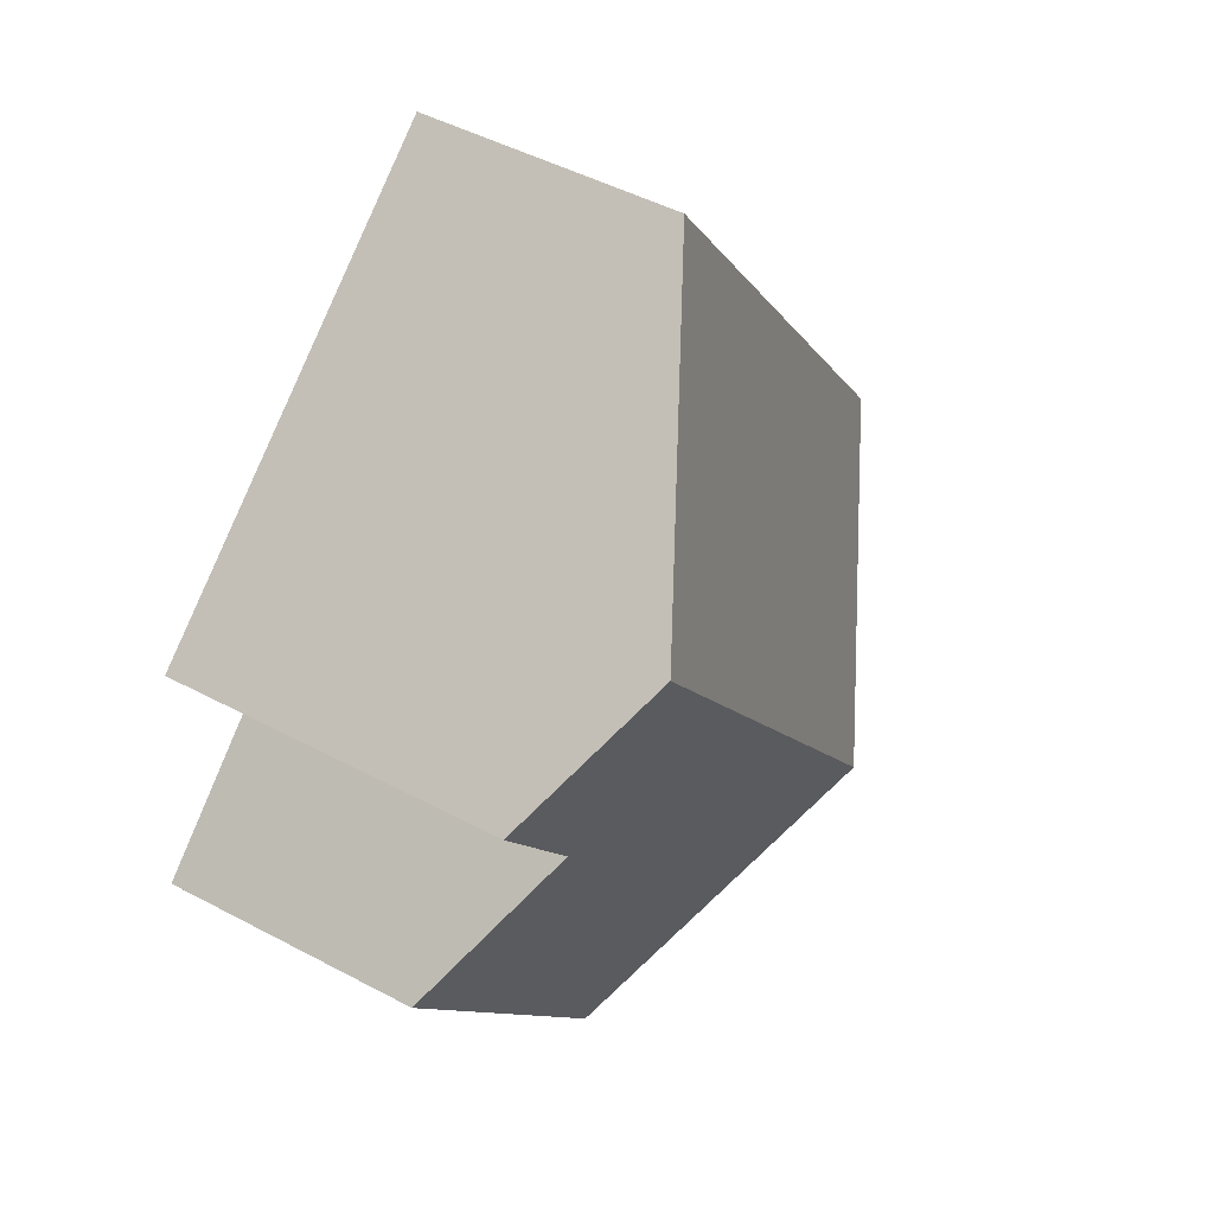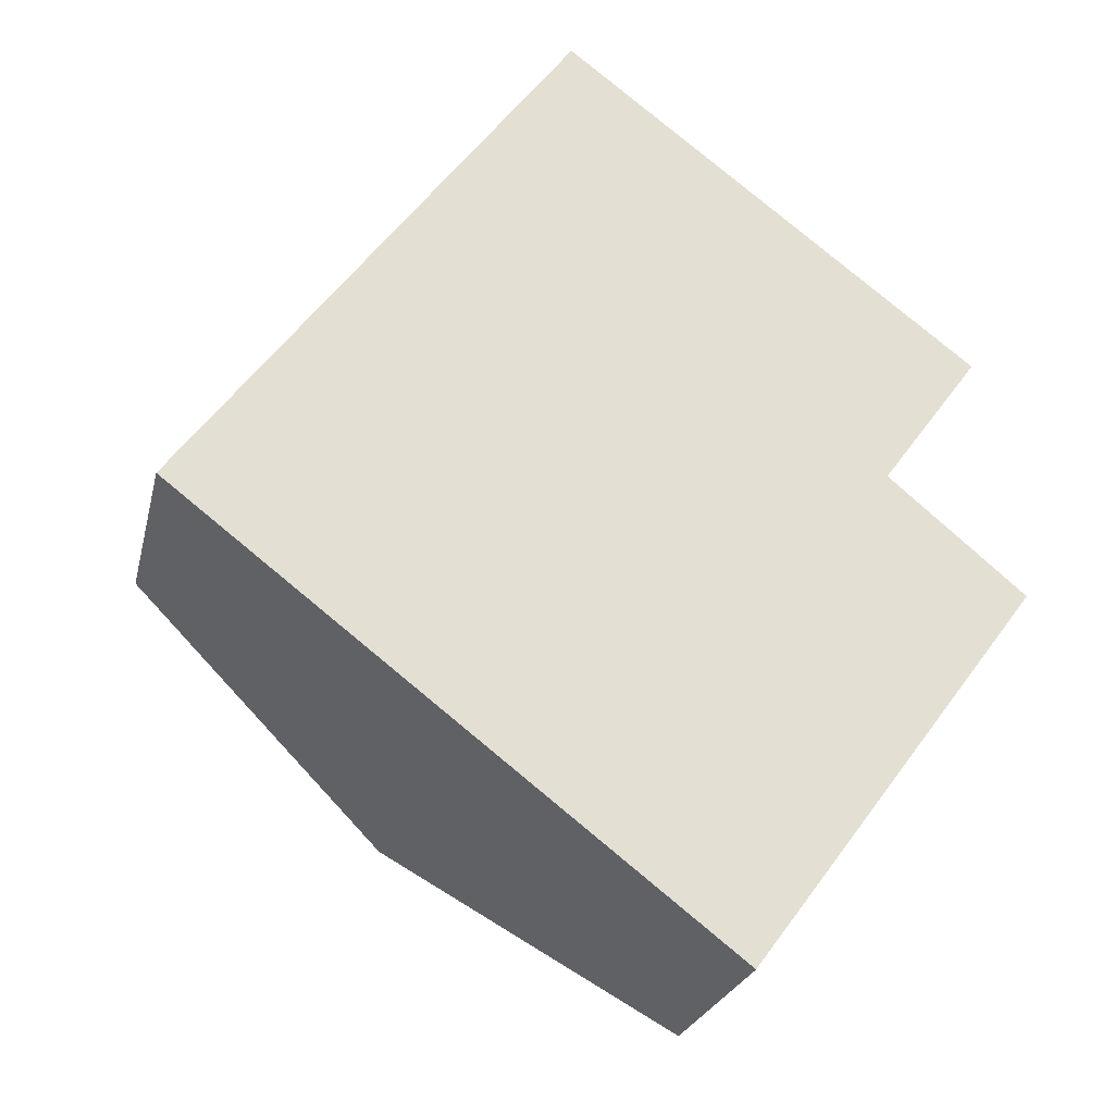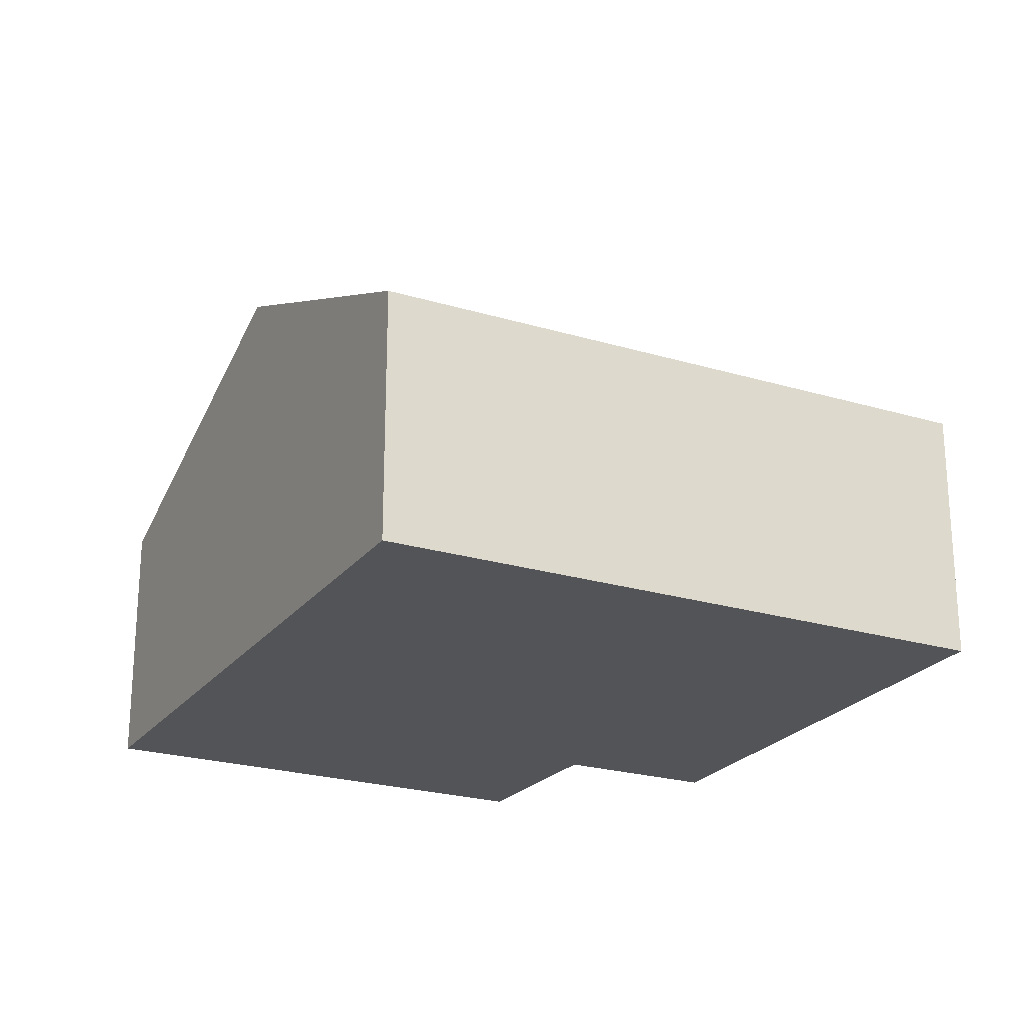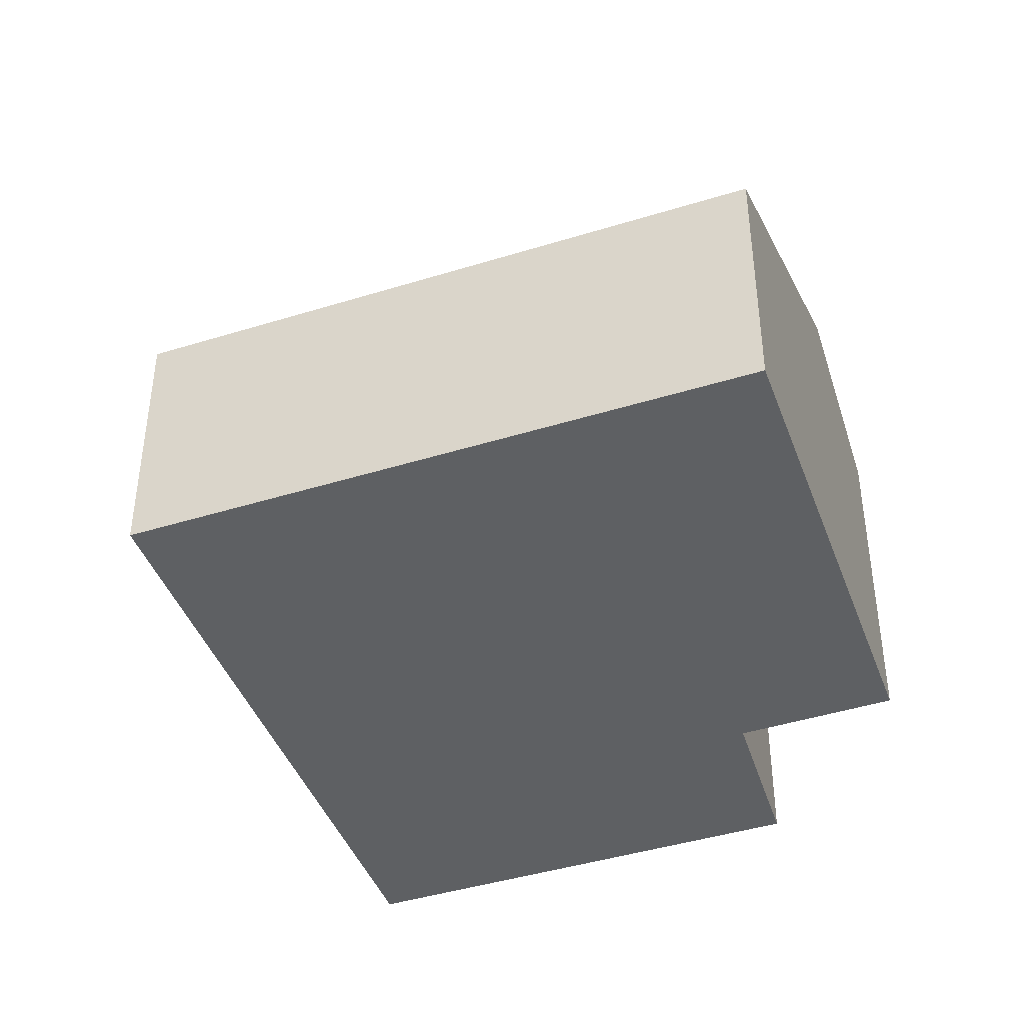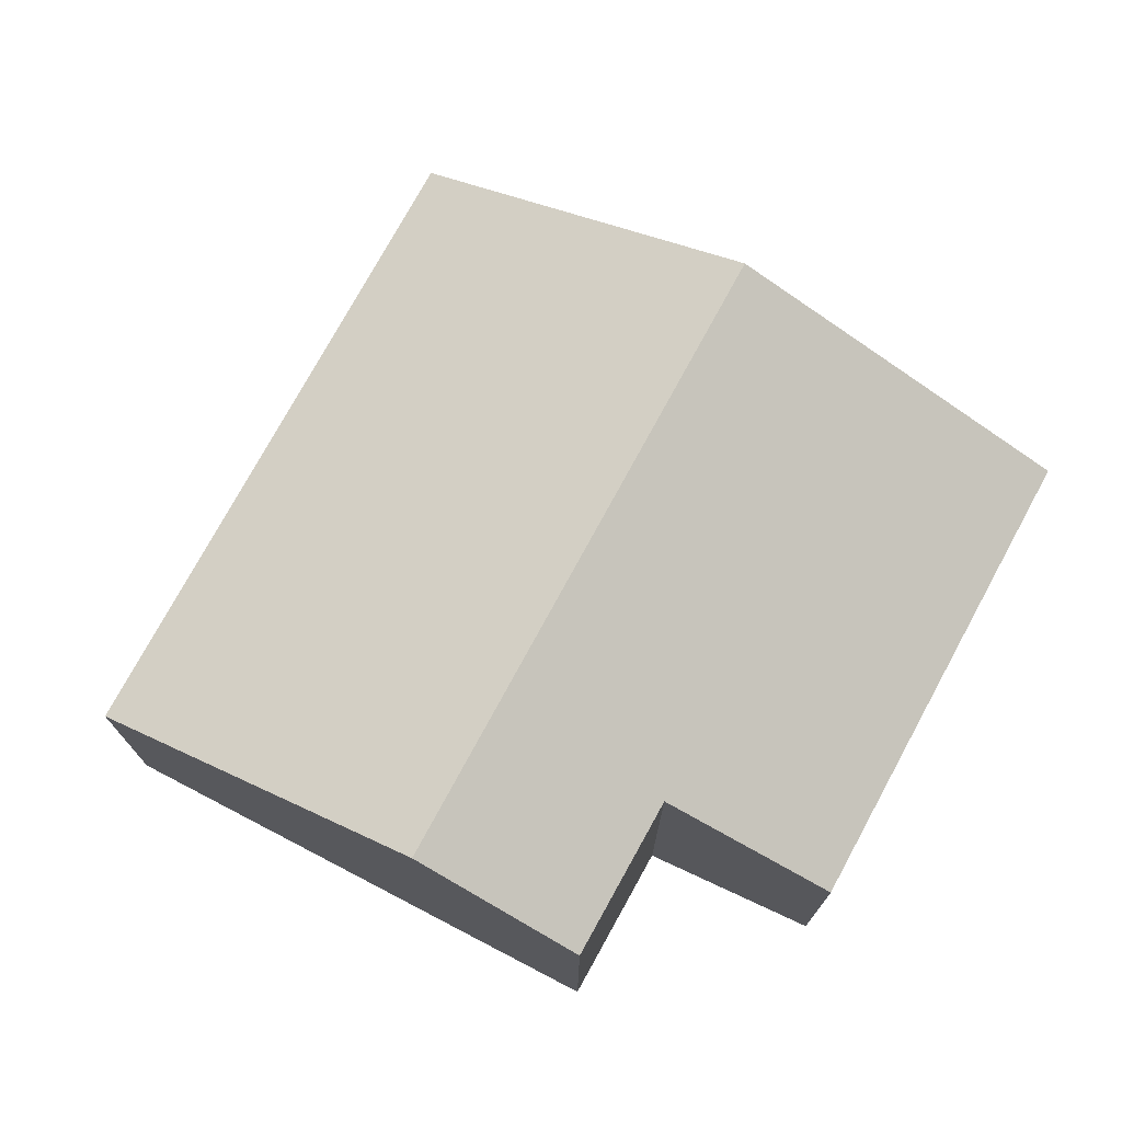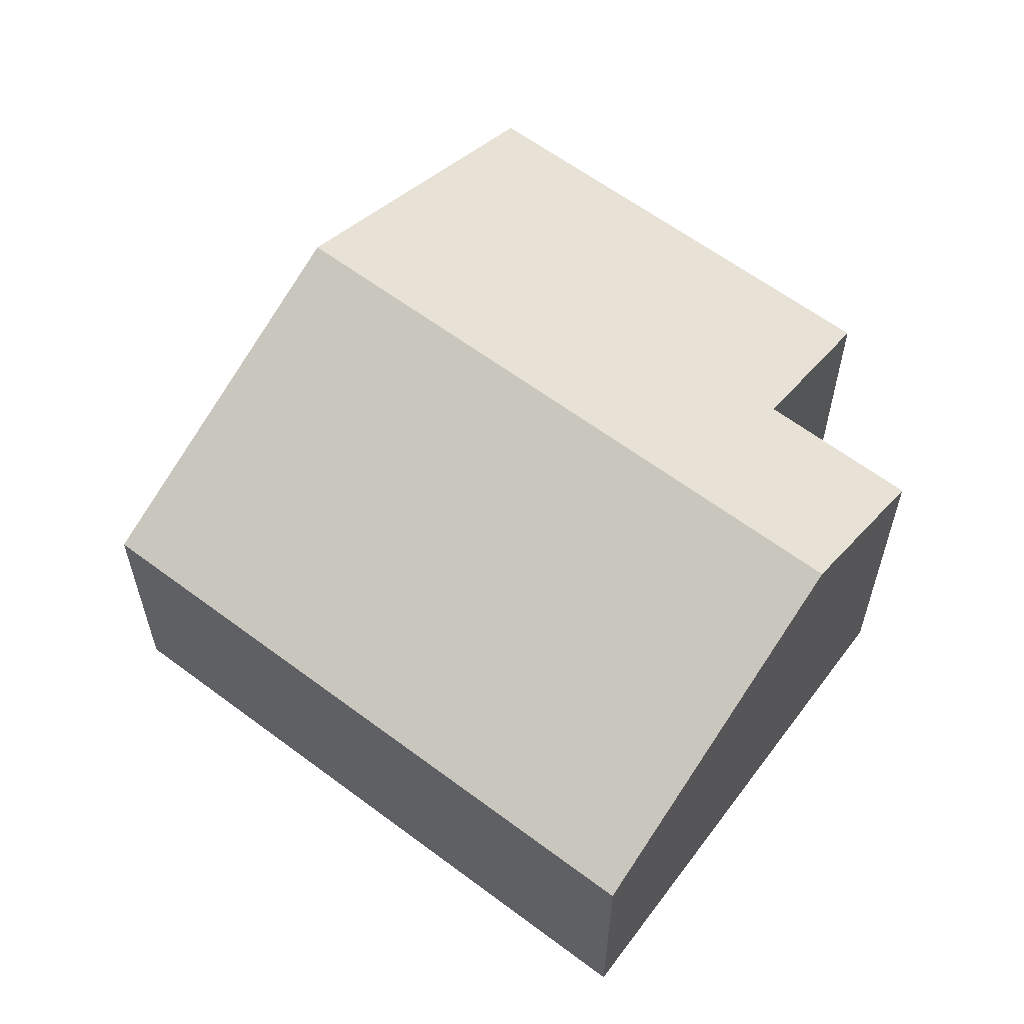
<metadata>
{"format":"obj","ext":"obj","renderer":"f3d","projection":"perspective","resolution":1024,"background":"white","views":[{"elev":47.8,"azim":120.9,"up":"+Z"},{"elev":-24.0,"azim":-12.8,"up":"+Z"},{"elev":-23.6,"azim":-80.1,"up":"+Y"},{"elev":-42.6,"azim":-33.0,"up":"+Y"},{"elev":74.8,"azim":65.1,"up":"+Y"},{"elev":61.0,"azim":-15.9,"up":"+Y"}]}
</metadata>
<code>
v  2.06 3.06 -1.593
v  6.254 1.933 -0.317
v  4.123 1.931 -3.187
v  5.243 2.505 0.538
v  4.956 3.06 2.299
v  5.963 2.51 1.525
v  0 1.933 1.184e-16
v  2.892 1.933 3.886
v  5.963 -9.338e-17 1.525
v  4.956 -1.408e-16 2.299
v  2.892 -2.379e-16 3.886
v  5.243 -3.294e-17 0.538
v  6.254 1.941e-17 -0.317
v  4.123 1.951e-16 -3.187
v  2.06 9.754e-17 -1.593
v  0 0 0
g defaultobject
f 1 2 3
f 2 1 4
f 4 1 5
f 4 5 6
f 7 5 1
f 5 7 8
f 5 9 6
f 9 5 8
f 9 8 10
f 10 8 11
f 12 2 4
f 2 12 13
f 9 4 6
f 4 9 12
f 13 3 2
f 3 13 14
f 14 1 3
f 1 14 15
f 1 15 7
f 7 15 16
f 16 8 7
f 8 16 11
f 13 15 14
f 15 13 12
f 15 12 9
f 15 9 16
f 16 9 10
f 16 10 11

</code>
